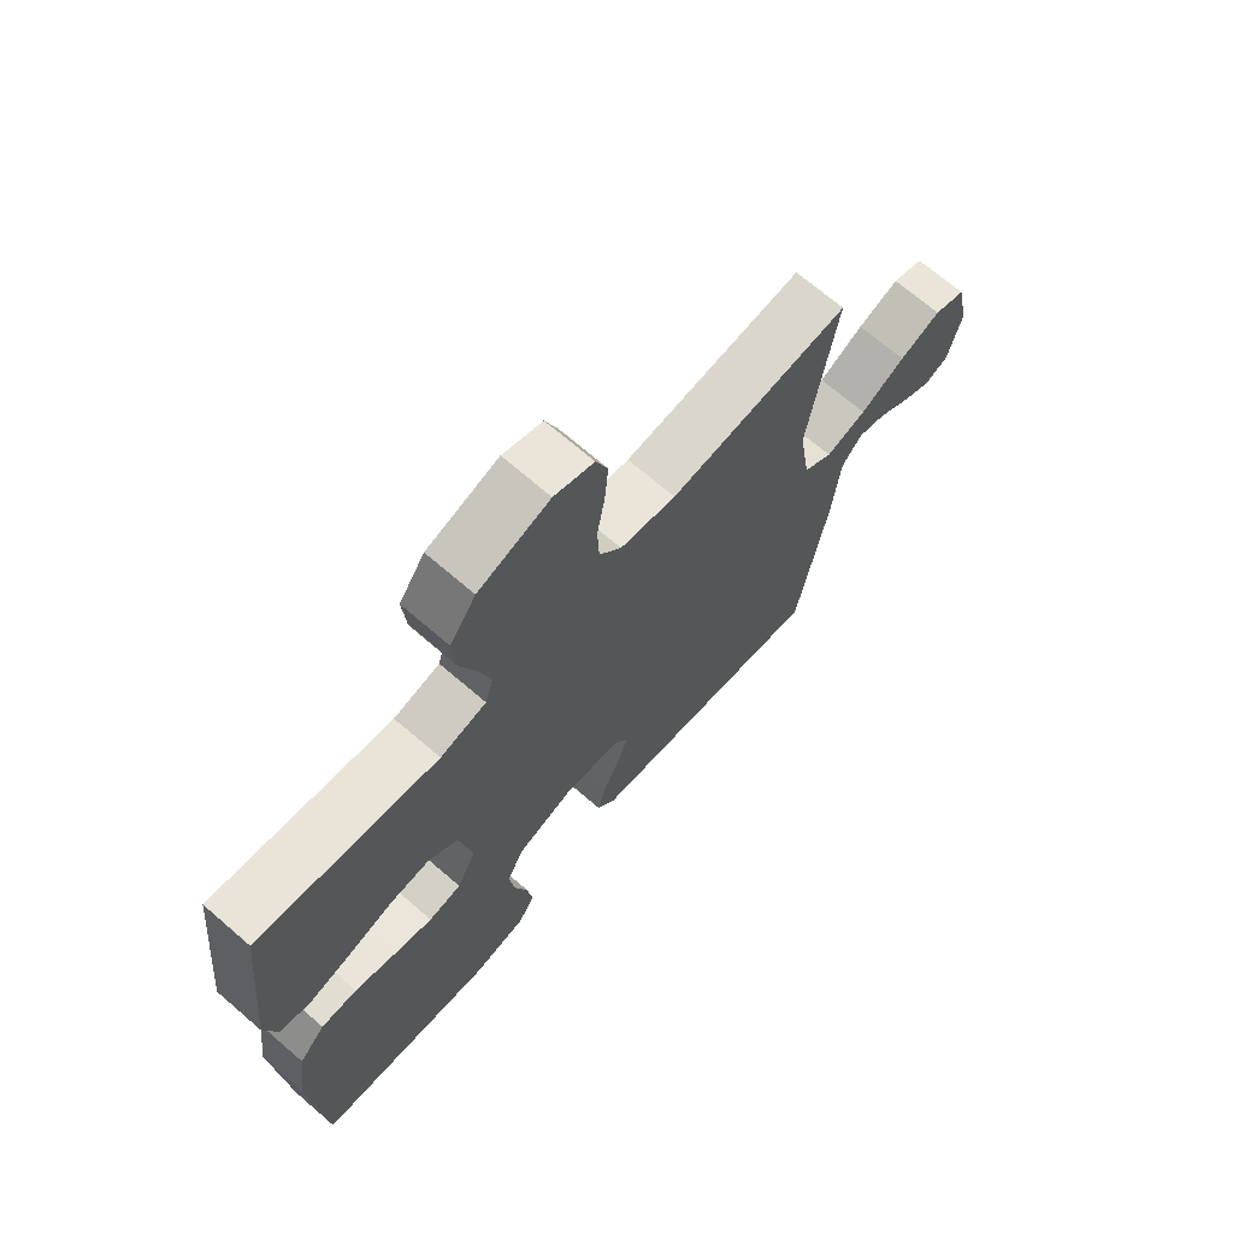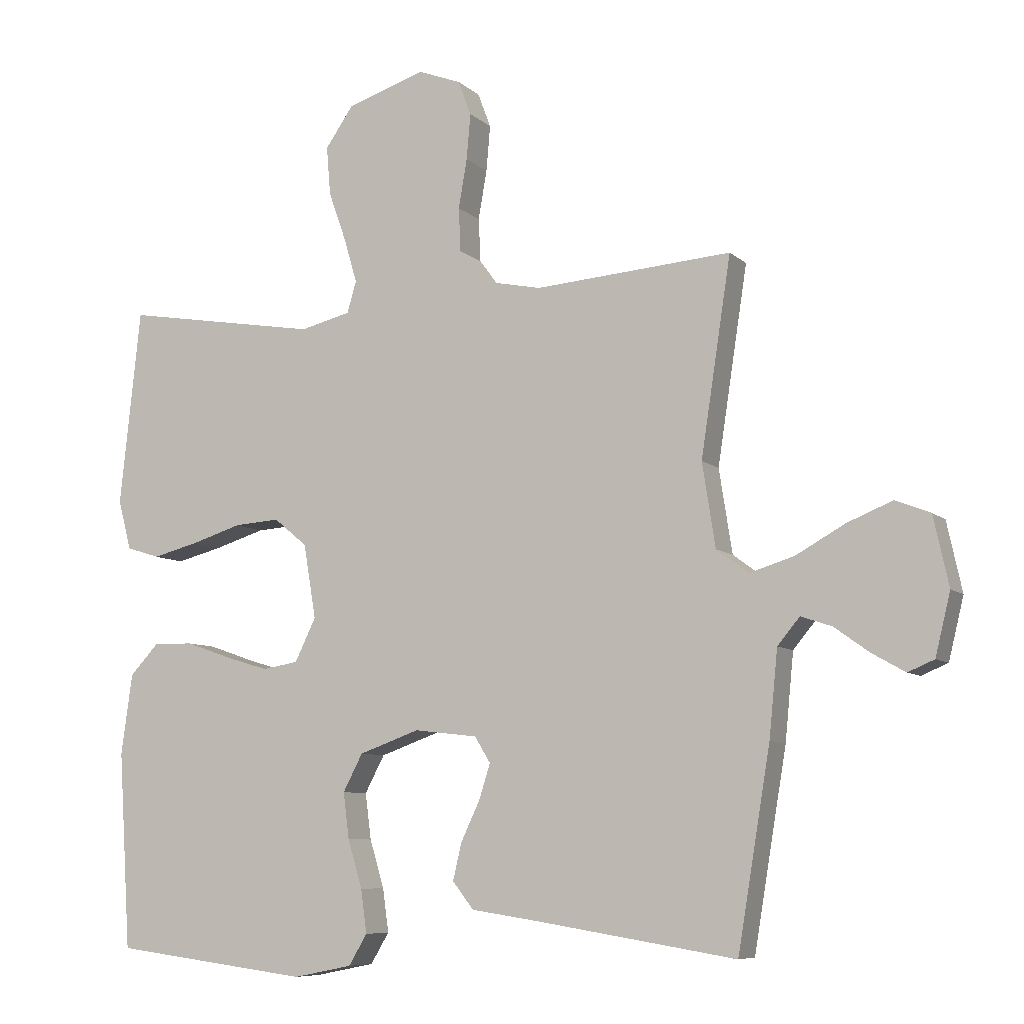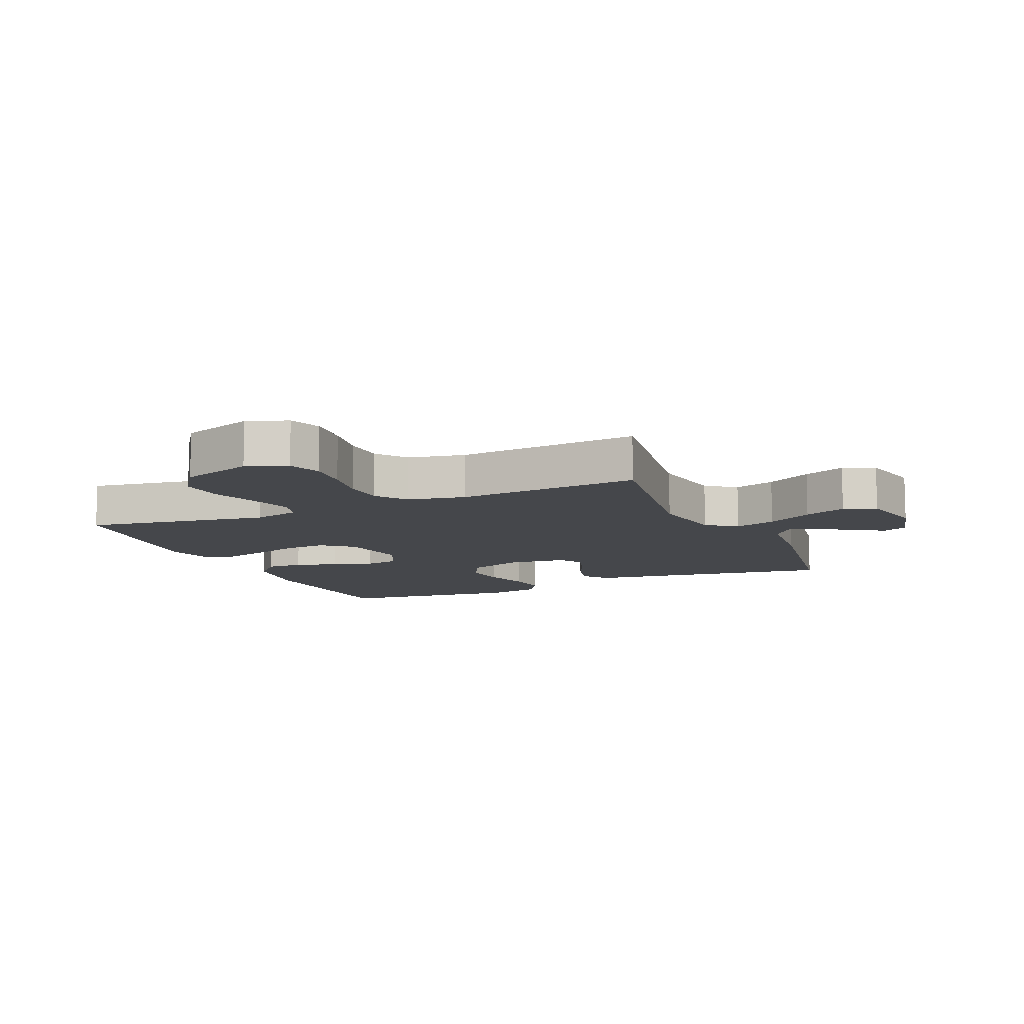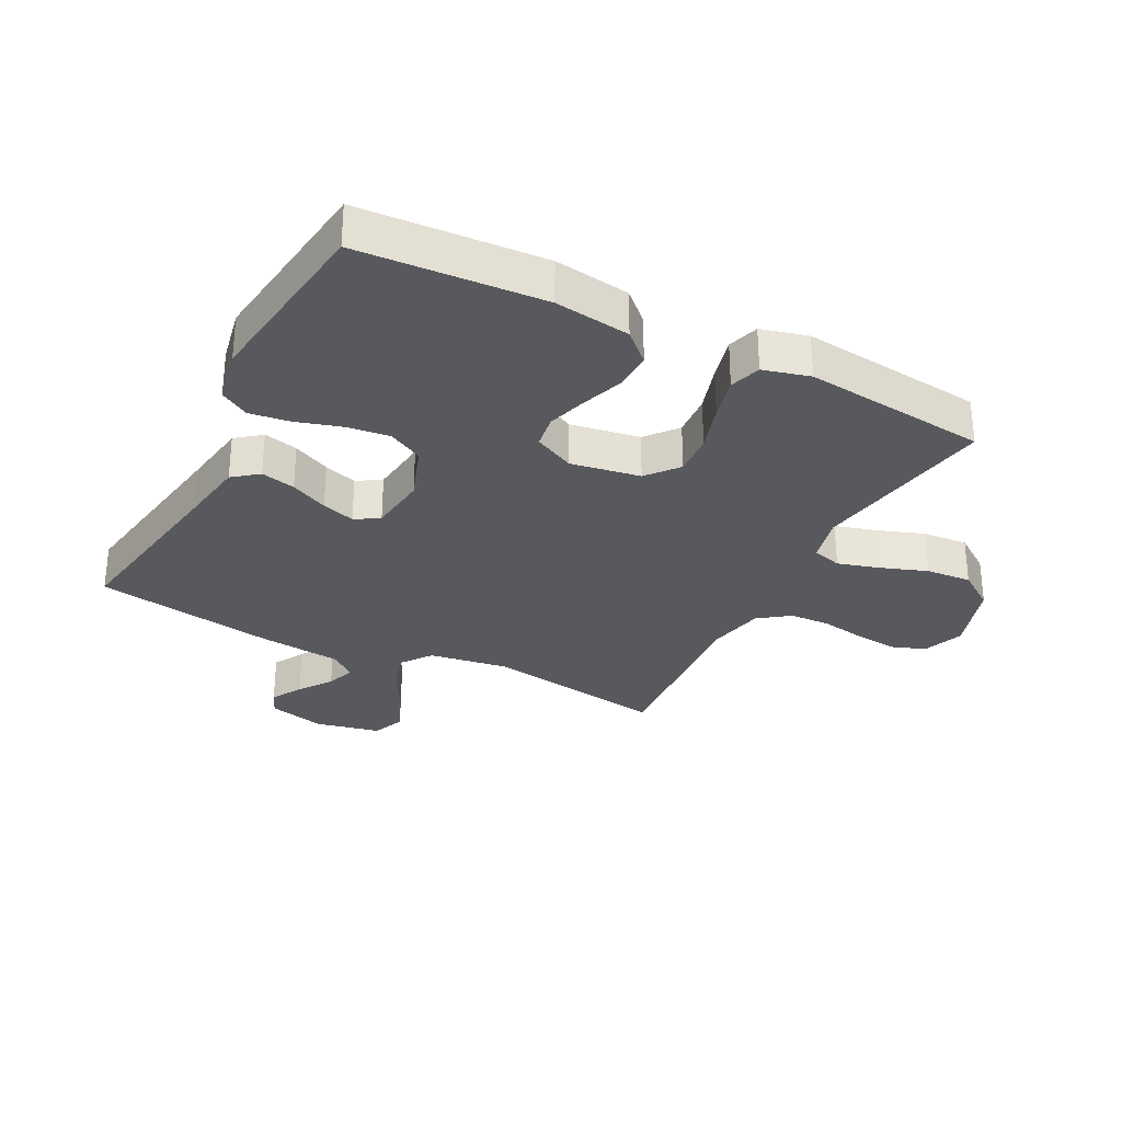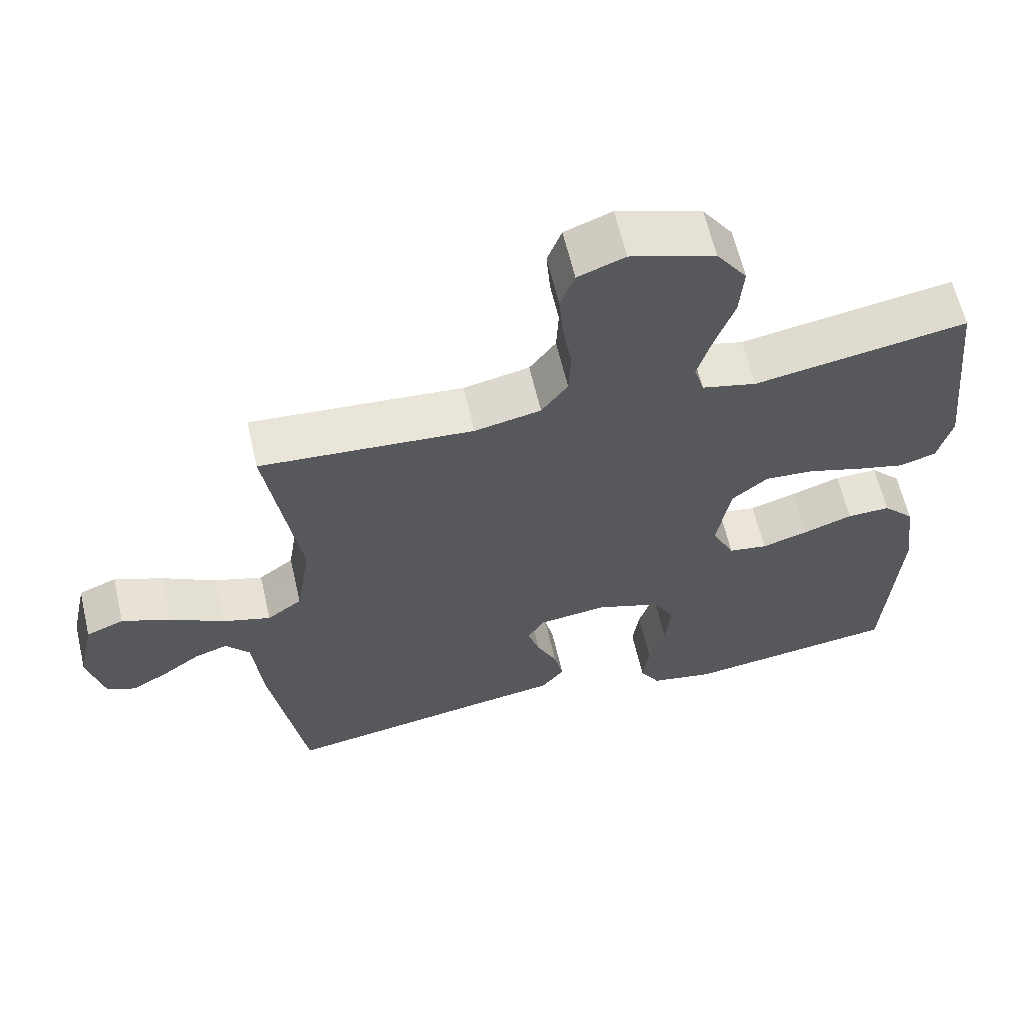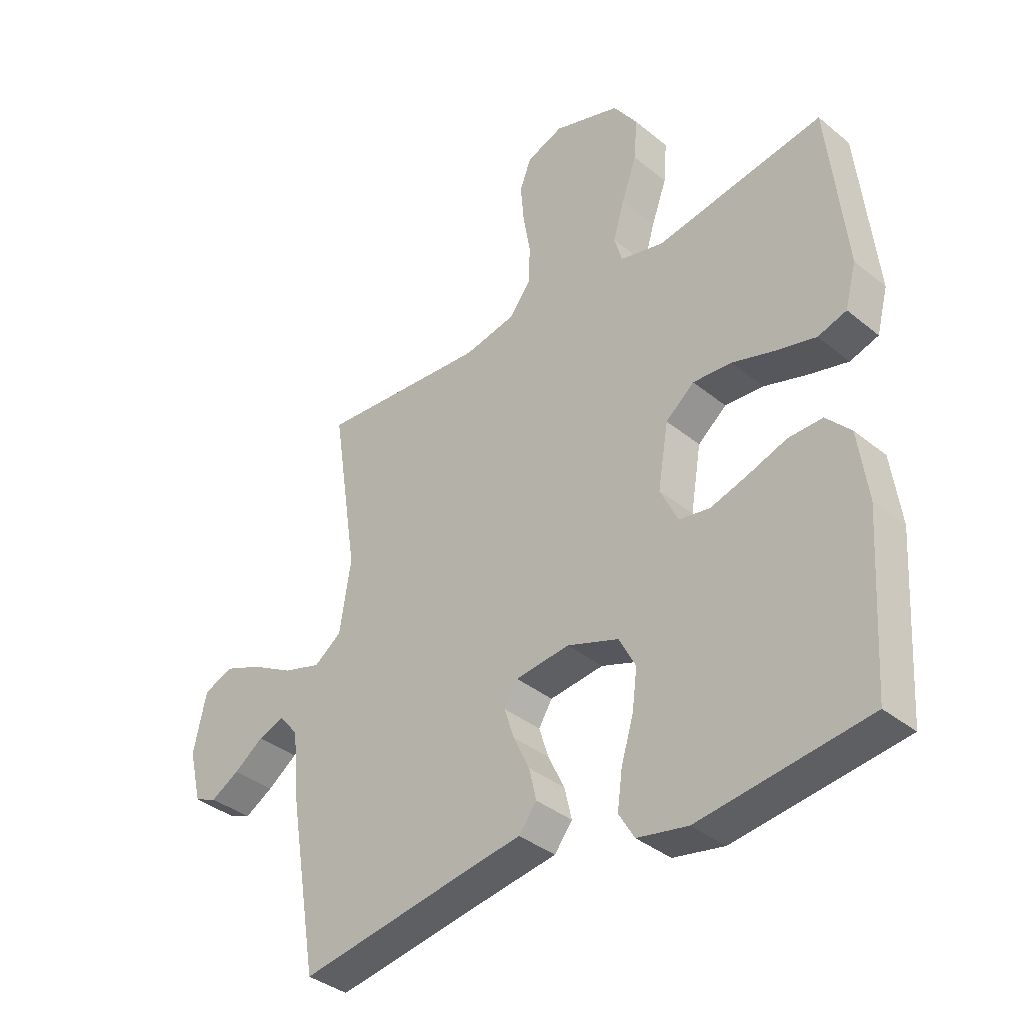
<metadata>
{"format":"obj","ext":"obj","renderer":"f3d","projection":"perspective","resolution":1024,"background":"white","views":[{"elev":69.5,"azim":-49.2,"up":"+Z"},{"elev":-7.8,"azim":24.8,"up":"+Z"},{"elev":-10.4,"azim":23.8,"up":"+Y"},{"elev":-30.2,"azim":-117.3,"up":"+Y"},{"elev":62.2,"azim":166.9,"up":"+Z"},{"elev":-37.3,"azim":-136.2,"up":"+Z"}]}
</metadata>
<code>
v -0.5 0.07 -0.5
v -0.519 0.07 -0.2
v -0.502 0.07 -0.077
v -0.458 0.07 -0.03
v -0.397 0.07 -0.031
v -0.328 0.07 -0.055
v -0.262 0.07 -0.075
v -0.207 0.07 -0.066
v -0.175 0.07 0
v -0.194 0.07 0.113
v -0.245 0.07 0.155
v -0.314 0.07 0.15
v -0.391 0.07 0.126
v -0.461 0.07 0.108
v -0.512 0.07 0.124
v -0.532 0.07 0.2
v -0.5 0.07 0.5
v -0.2 0.07 0.45
v -0.123 0.07 0.469
v -0.109 0.07 0.517
v -0.129 0.07 0.585
v -0.156 0.07 0.661
v -0.162 0.07 0.735
v -0.119 0.07 0.797
v 0 0.07 0.836
v 0.066 0.07 0.811
v 0.086 0.07 0.758
v 0.08 0.07 0.688
v 0.067 0.07 0.613
v 0.07 0.07 0.546
v 0.107 0.07 0.496
v 0.2 0.07 0.477
v 0.5 0.07 0.5
v 0.454 0.07 0.2
v 0.474 0.07 0.072
v 0.523 0.07 0.036
v 0.591 0.07 0.057
v 0.666 0.07 0.099
v 0.735 0.07 0.127
v 0.788 0.07 0.106
v 0.811 0.07 0
v 0.788 0.07 -0.094
v 0.748 0.07 -0.111
v 0.697 0.07 -0.082
v 0.644 0.07 -0.044
v 0.597 0.07 -0.028
v 0.563 0.07 -0.069
v 0.55 0.07 -0.2
v 0.5 0.07 -0.5
v 0.2 0.07 -0.452
v 0.093 0.07 -0.436
v 0.061 0.07 -0.395
v 0.074 0.07 -0.339
v 0.103 0.07 -0.278
v 0.12 0.07 -0.224
v 0.096 0.07 -0.185
v 0 0.07 -0.174
v -0.092 0.07 -0.207
v -0.122 0.07 -0.264
v -0.113 0.07 -0.334
v -0.091 0.07 -0.407
v -0.082 0.07 -0.473
v -0.11 0.07 -0.52
v -0.2 0.07 -0.538
v -0.5 0 -0.5
v -0.519 0 -0.2
v -0.502 0 -0.077
v -0.458 0 -0.03
v -0.397 0 -0.031
v -0.328 0 -0.055
v -0.262 0 -0.075
v -0.207 0 -0.066
v -0.175 0 0
v -0.194 0 0.113
v -0.245 0 0.155
v -0.314 0 0.15
v -0.391 0 0.126
v -0.461 0 0.108
v -0.512 0 0.124
v -0.532 0 0.2
v -0.5 0 0.5
v -0.2 0 0.45
v -0.123 0 0.469
v -0.109 0 0.517
v -0.129 0 0.585
v -0.156 0 0.661
v -0.162 0 0.735
v -0.119 0 0.797
v 0 0 0.836
v 0.066 0 0.811
v 0.086 0 0.758
v 0.08 0 0.688
v 0.067 0 0.613
v 0.07 0 0.546
v 0.107 0 0.496
v 0.2 0 0.477
v 0.5 0 0.5
v 0.454 0 0.2
v 0.474 0 0.072
v 0.523 0 0.036
v 0.591 0 0.057
v 0.666 0 0.099
v 0.735 0 0.127
v 0.788 0 0.106
v 0.811 0 0
v 0.788 0 -0.094
v 0.748 0 -0.111
v 0.697 0 -0.082
v 0.644 0 -0.044
v 0.597 0 -0.028
v 0.563 0 -0.069
v 0.55 0 -0.2
v 0.5 0 -0.5
v 0.2 0 -0.452
v 0.093 0 -0.436
v 0.061 0 -0.395
v 0.074 0 -0.339
v 0.103 0 -0.278
v 0.12 0 -0.224
v 0.096 0 -0.185
v 0 0 -0.174
v -0.092 0 -0.207
v -0.122 0 -0.264
v -0.113 0 -0.334
v -0.091 0 -0.407
v -0.082 0 -0.473
v -0.11 0 -0.52
v -0.2 0 -0.538
f 60 61 62 63
f 59 60 63 64
f 51 52 53 54
f 50 51 54 55
f 47 48 49 50
f 46 47 50 55
f 42 43 44 45
f 40 41 42 45
f 40 45 46
f 37 38 39 40
f 36 37 40 46
f 35 36 46 55
f 32 33 34
f 31 32 34 35
f 26 27 28 29
f 24 25 26 29
f 24 29 30
f 21 22 23 24
f 20 21 24 30
f 19 20 30 31
f 15 16 17 18
f 12 13 14 15
f 12 15 18 19
f 3 4 5 6
f 3 6 7
f 2 3 7
f 59 64 1 2
f 58 59 2 7
f 57 58 7 8
f 56 57 8 9
f 31 35 55 56
f 31 56 9 10
f 11 12 19 31
f 10 11 31
f 127 126 125 124
f 128 127 124 123
f 118 117 116 115
f 119 118 115 114
f 114 113 112 111
f 119 114 111 110
f 109 108 107 106
f 109 106 105 104
f 110 109 104
f 104 103 102 101
f 110 104 101 100
f 119 110 100 99
f 98 97 96
f 99 98 96 95
f 93 92 91 90
f 93 90 89 88
f 94 93 88
f 88 87 86 85
f 94 88 85 84
f 95 94 84 83
f 82 81 80 79
f 79 78 77 76
f 83 82 79 76
f 70 69 68 67
f 71 70 67
f 71 67 66
f 66 65 128 123
f 71 66 123 122
f 72 71 122 121
f 73 72 121 120
f 120 119 99 95
f 74 73 120 95
f 95 83 76 75
f 95 75 74
f 1 65 66 2
f 2 66 67 3
f 3 67 68 4
f 4 68 69 5
f 5 69 70 6
f 6 70 71 7
f 7 71 72 8
f 8 72 73 9
f 9 73 74 10
f 10 74 75 11
f 11 75 76 12
f 12 76 77 13
f 13 77 78 14
f 14 78 79 15
f 15 79 80 16
f 16 80 81 17
f 17 81 82 18
f 18 82 83 19
f 19 83 84 20
f 20 84 85 21
f 21 85 86 22
f 22 86 87 23
f 23 87 88 24
f 24 88 89 25
f 25 89 90 26
f 26 90 91 27
f 27 91 92 28
f 28 92 93 29
f 29 93 94 30
f 30 94 95 31
f 31 95 96 32
f 32 96 97 33
f 33 97 98 34
f 34 98 99 35
f 35 99 100 36
f 36 100 101 37
f 37 101 102 38
f 38 102 103 39
f 39 103 104 40
f 40 104 105 41
f 41 105 106 42
f 42 106 107 43
f 43 107 108 44
f 44 108 109 45
f 45 109 110 46
f 46 110 111 47
f 47 111 112 48
f 48 112 113 49
f 49 113 114 50
f 50 114 115 51
f 51 115 116 52
f 52 116 117 53
f 53 117 118 54
f 54 118 119 55
f 55 119 120 56
f 56 120 121 57
f 57 121 122 58
f 58 122 123 59
f 59 123 124 60
f 60 124 125 61
f 61 125 126 62
f 62 126 127 63
f 63 127 128 64
f 64 128 65 1

</code>
